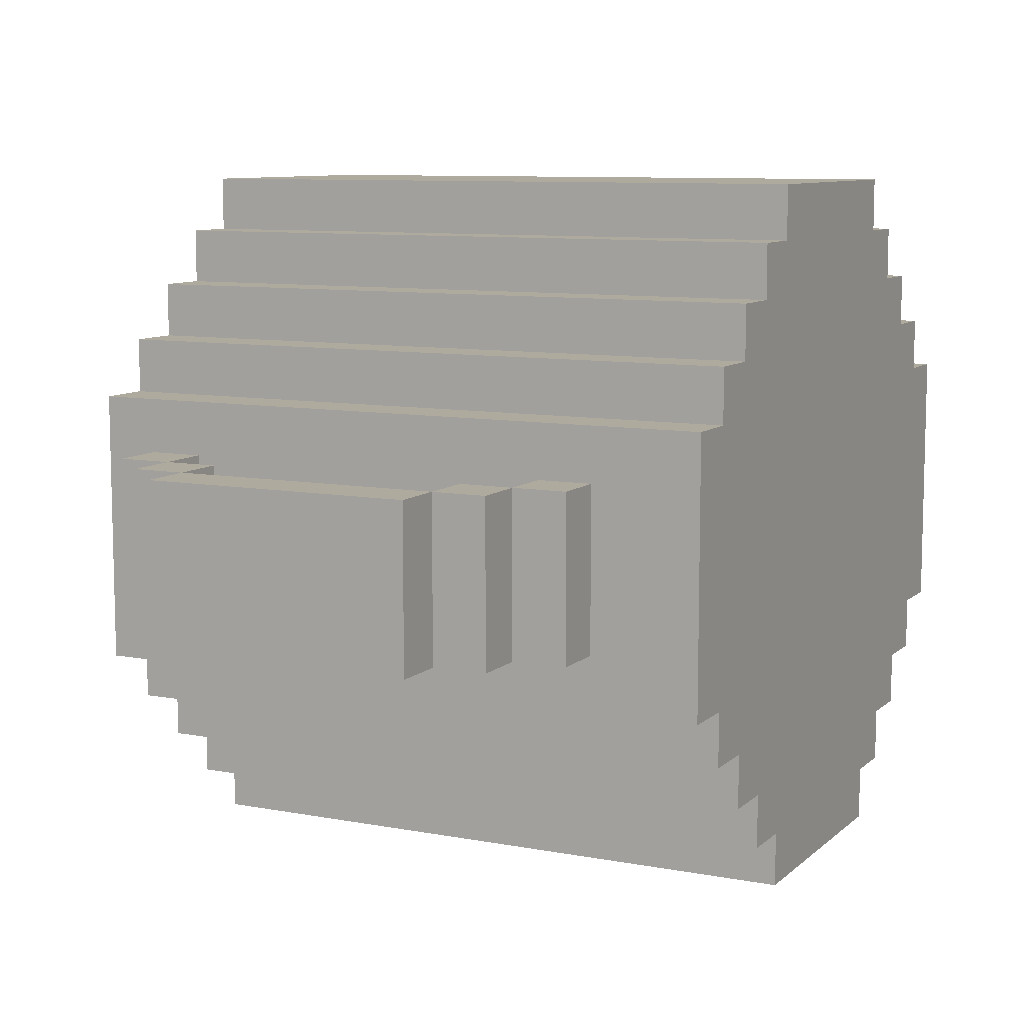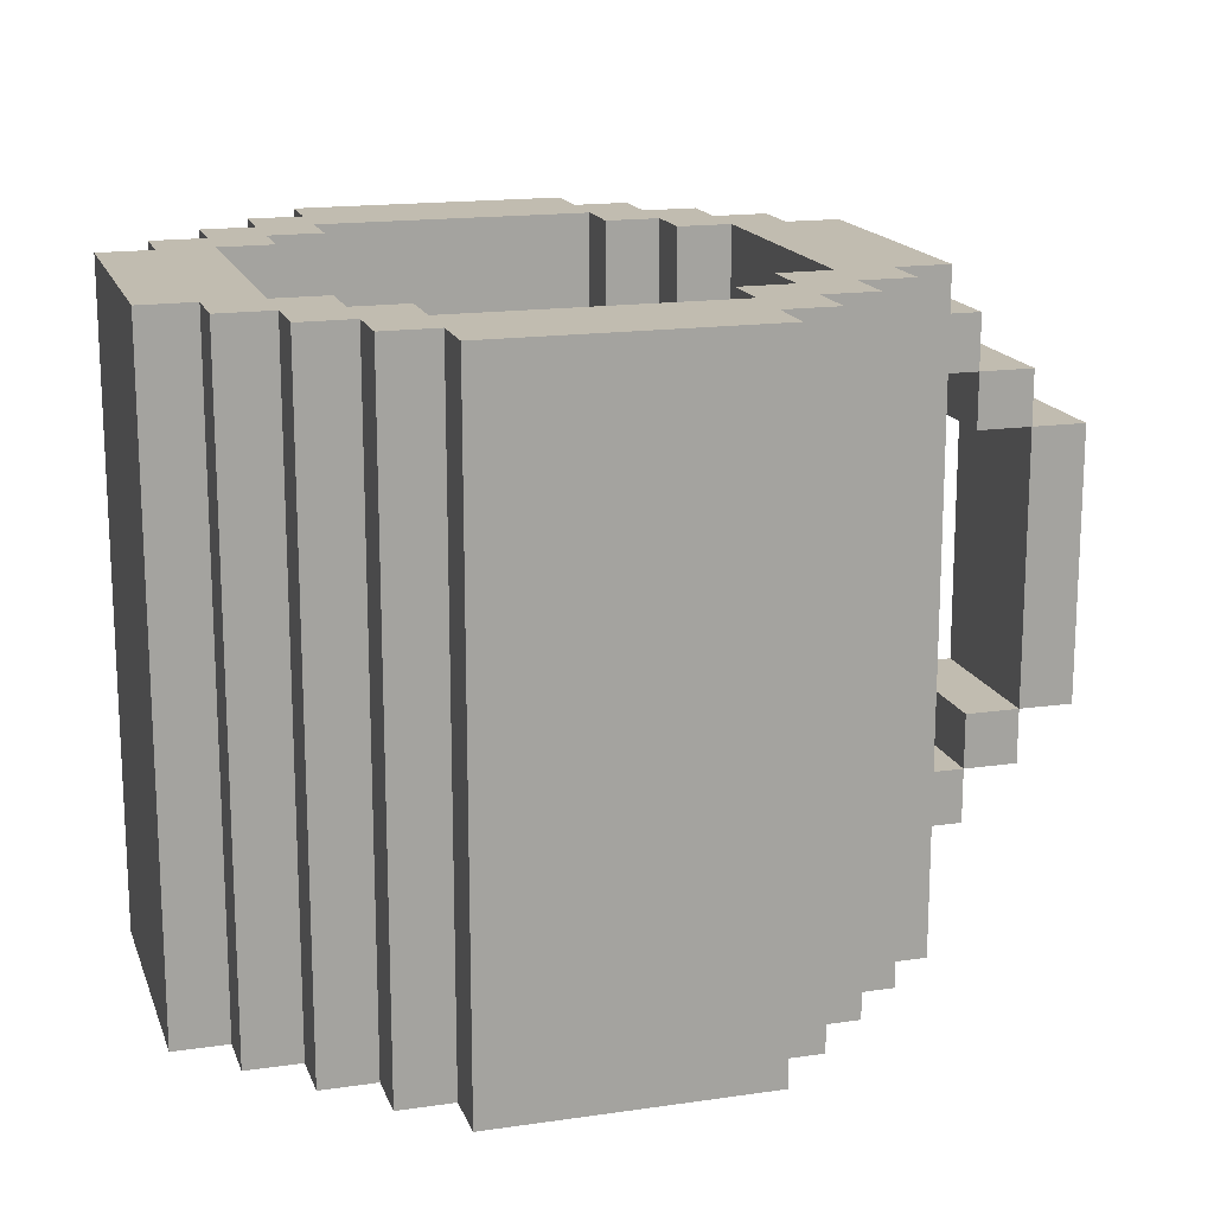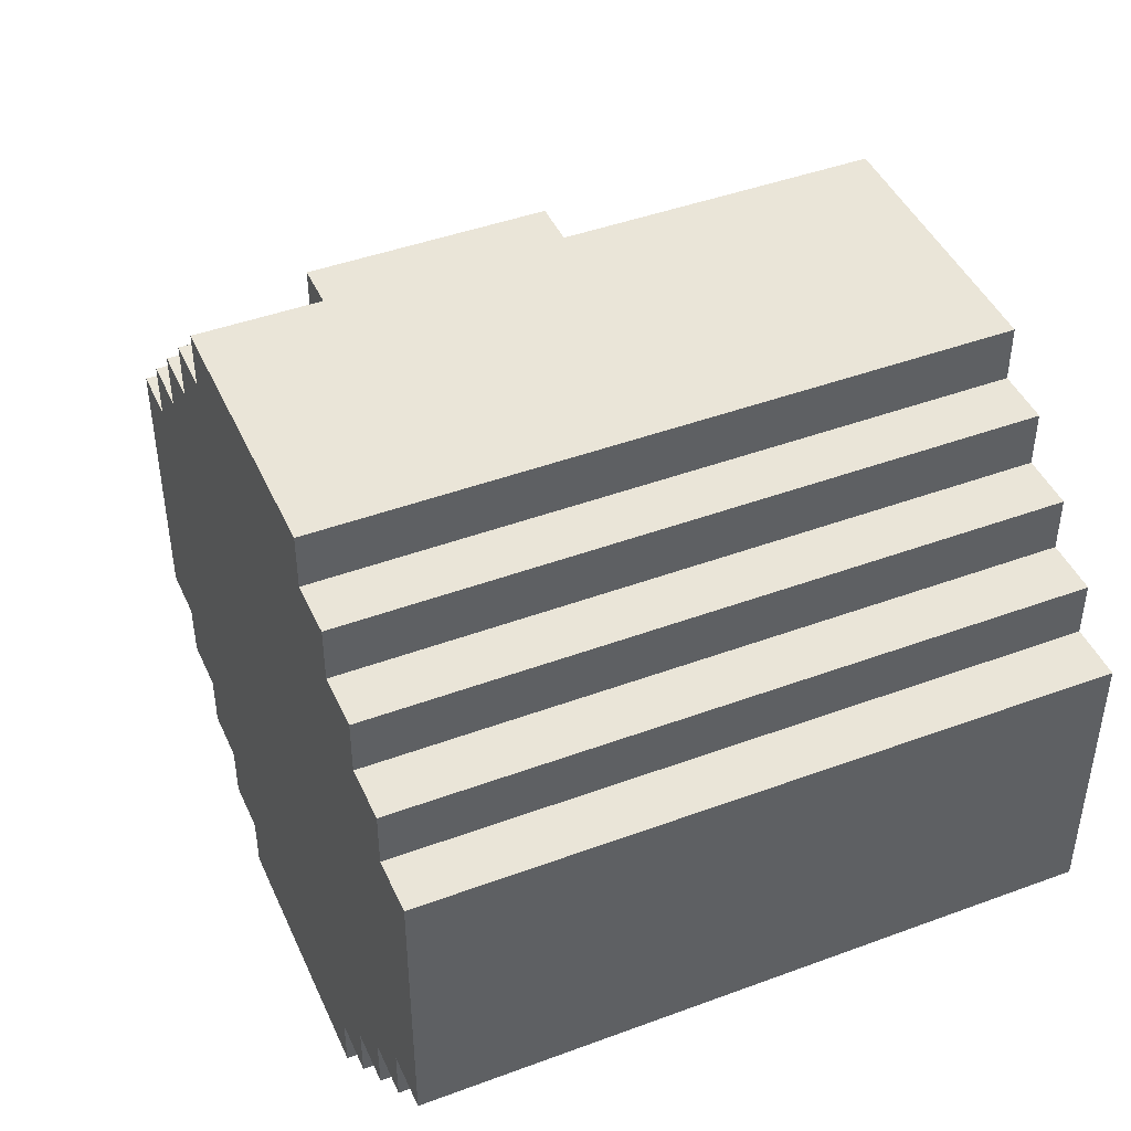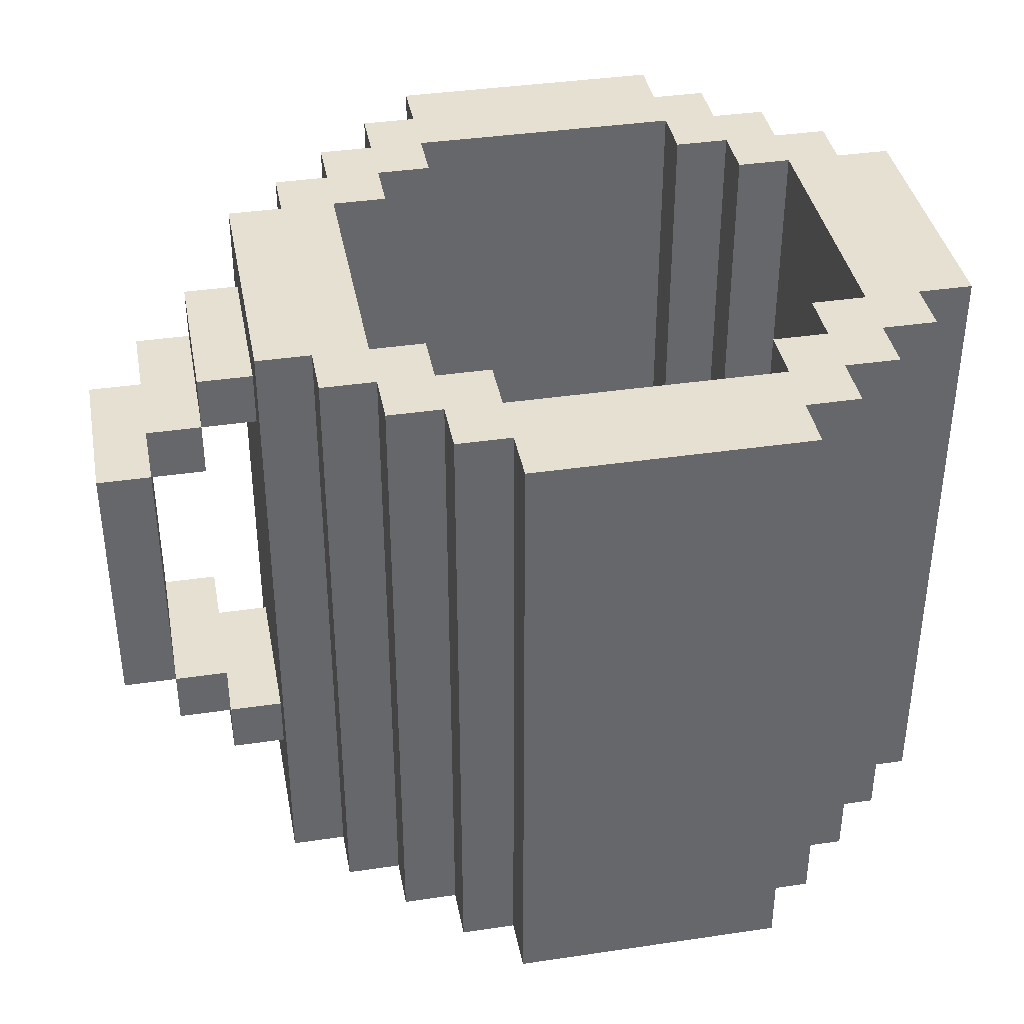
<metadata>
{"format":"obj","ext":"obj","renderer":"f3d","projection":"perspective","resolution":1024,"background":"white","views":[{"elev":9.2,"azim":-63.5,"up":"+Z"},{"elev":16.6,"azim":163.6,"up":"+Y"},{"elev":44.5,"azim":66.7,"up":"+Z"},{"elev":38.4,"azim":-10.6,"up":"+Y"}]}
</metadata>
<code>
o
v -0.7 0.4 0
v -0.7 0.4 -0.3
v -0.7 0.9 0
v -0.7 0.9 -0.3
v -0.6 0.3 0
v -0.6 0.3 -0.3
v -0.6 0.4 0
v -0.6 0.4 -0.3
v -0.6 0.9 0
v -0.6 0.9 -0.3
v -0.6 1 0
v -0.6 1 -0.3
v -0.5 0.2 0
v -0.5 0.2 -0.3
v -0.5 0.3 0
v -0.5 0.3 -0.3
v -0.5 1 0
v -0.5 1 -0.3
v -0.5 1.1 0
v -0.5 1.1 -0.3
v -0.4 0 0.1
v -0.4 0 -0.4
v -0.4 0.2 0
v -0.4 0.2 -0.3
v -0.4 0.3 0
v -0.4 0.3 -0.3
v -0.4 1 0
v -0.4 1 -0.3
v -0.4 1.1 0
v -0.4 1.1 -0.3
v -0.4 1.2 0.1
v -0.4 1.2 -0.4
v -0.3 0 0.2
v -0.3 0 0.1
v -0.3 0 -0.4
v -0.3 0 -0.5
v -0.3 1.2 0.2
v -0.3 1.2 0.1
v -0.3 1.2 -0.4
v -0.3 1.2 -0.5
v -0.2 0 0.3
v -0.2 0 0.2
v -0.2 0 -0.5
v -0.2 0 -0.6
v -0.2 1.2 0.3
v -0.2 1.2 0.2
v -0.2 1.2 -0.5
v -0.2 1.2 -0.6
v -0.1 0 0.4
v -0.1 0 0.3
v -0.1 0 -0.6
v -0.1 0 -0.7
v -0.1 1.2 0.4
v -0.1 1.2 0.3
v -0.1 1.2 -0.6
v -0.1 1.2 -0.7
v 5.96e-08 0 0.5
v 5.96e-08 0 0.4
v 5.96e-08 0 -0.7
v 5.96e-08 0 -0.8
v 5.96e-08 1.2 0.5
v 5.96e-08 1.2 0.4
v 5.96e-08 1.2 -0.7
v 5.96e-08 1.2 -0.8
v 0.5 0.2 0.3
v 0.5 0.2 0.2
v 0.5 0.2 -0.5
v 0.5 0.2 -0.6
v 0.5 1.2 0.3
v 0.5 1.2 0.2
v 0.5 1.2 -0.5
v 0.5 1.2 -0.6
v 0.6 0.2 0.2
v 0.6 0.2 0.1
v 0.6 0.2 -0.4
v 0.6 0.2 -0.5
v 0.6 1.2 0.2
v 0.6 1.2 0.1
v 0.6 1.2 -0.4
v 0.6 1.2 -0.5
v 0.7 0.2 0.1
v 0.7 0.2 -0.4
v 0.7 1.2 0.1
v 0.7 1.2 -0.4
v -0.6 0.4 0
v -0.6 0.4 -0.3
v -0.6 0.9 0
v -0.6 0.9 -0.3
v -0.5 0.3 0
v -0.5 0.3 -0.3
v -0.5 0.4 0
v -0.5 0.4 -0.3
v -0.5 0.9 0
v -0.5 0.9 -0.3
v -0.5 1 0
v -0.5 1 -0.3
v -0.2 0.2 0.1
v -0.2 0.2 -0.4
v -0.2 1.2 0.1
v -0.2 1.2 -0.4
v -0.1 0.2 0.2
v -0.1 0.2 0.1
v -0.1 0.2 -0.4
v -0.1 0.2 -0.5
v -0.1 1.2 0.2
v -0.1 1.2 0.1
v -0.1 1.2 -0.4
v -0.1 1.2 -0.5
v 5.96e-08 0.2 0.3
v 5.96e-08 0.2 0.2
v 5.96e-08 0.2 -0.5
v 5.96e-08 0.2 -0.6
v 5.96e-08 1.2 0.3
v 5.96e-08 1.2 0.2
v 5.96e-08 1.2 -0.5
v 5.96e-08 1.2 -0.6
v 0.5 0 0.5
v 0.5 0 0.4
v 0.5 0 -0.7
v 0.5 0 -0.8
v 0.5 1.2 0.5
v 0.5 1.2 0.4
v 0.5 1.2 -0.7
v 0.5 1.2 -0.8
v 0.6 0 0.4
v 0.6 0 0.3
v 0.6 0 -0.6
v 0.6 0 -0.7
v 0.6 1.2 0.4
v 0.6 1.2 0.3
v 0.6 1.2 -0.6
v 0.6 1.2 -0.7
v 0.7 0 0.3
v 0.7 0 0.2
v 0.7 0 -0.5
v 0.7 0 -0.6
v 0.7 1.2 0.3
v 0.7 1.2 0.2
v 0.7 1.2 -0.5
v 0.7 1.2 -0.6
v 0.8 0 0.2
v 0.8 0 0.1
v 0.8 0 -0.4
v 0.8 0 -0.5
v 0.8 1.2 0.2
v 0.8 1.2 0.1
v 0.8 1.2 -0.4
v 0.8 1.2 -0.5
v 0.9 0 0.1
v 0.9 0 -0.4
v 0.9 1.2 0.1
v 0.9 1.2 -0.4
v 5.96e-08 0 0.5
v 5.96e-08 1.2 0.5
v 0.5 0 0.5
v 0.5 1.2 0.5
v -0.1 0 0.4
v -0.1 1.2 0.4
v 5.96e-08 0 0.4
v 5.96e-08 1.2 0.4
v 0.5 0 0.4
v 0.5 1.2 0.4
v 0.6 0 0.4
v 0.6 1.2 0.4
v -0.2 0 0.3
v -0.2 1.2 0.3
v -0.1 0 0.3
v -0.1 1.2 0.3
v 0.6 0 0.3
v 0.6 1.2 0.3
v 0.7 0 0.3
v 0.7 1.2 0.3
v -0.3 0 0.2
v -0.3 1.2 0.2
v -0.2 0 0.2
v -0.2 1.2 0.2
v 0.7 0 0.2
v 0.7 1.2 0.2
v 0.8 0 0.2
v 0.8 1.2 0.2
v -0.4 0 0.1
v -0.4 1.2 0.1
v -0.3 0 0.1
v -0.3 1.2 0.1
v 0.8 0 0.1
v 0.8 1.2 0.1
v 0.9 0 0.1
v 0.9 1.2 0.1
v -0.7 0.4 0
v -0.7 0.9 0
v -0.6 0.3 0
v -0.6 0.4 0
v -0.6 0.9 0
v -0.6 1 0
v -0.5 0.2 0
v -0.5 0.3 0
v -0.5 0.4 0
v -0.5 0.9 0
v -0.5 1 0
v -0.5 1.1 0
v -0.4 0.2 0
v -0.4 0.3 0
v -0.4 1 0
v -0.4 1.1 0
v -0.2 0.2 -0.4
v -0.2 1.2 -0.4
v -0.1 0.2 -0.4
v -0.1 1.2 -0.4
v 0.6 0.2 -0.4
v 0.6 1.2 -0.4
v 0.7 0.2 -0.4
v 0.7 1.2 -0.4
v -0.1 0.2 -0.5
v -0.1 1.2 -0.5
v 5.96e-08 0.2 -0.5
v 5.96e-08 1.2 -0.5
v 0.5 0.2 -0.5
v 0.5 1.2 -0.5
v 0.6 0.2 -0.5
v 0.6 1.2 -0.5
v 5.96e-08 0.2 -0.6
v 5.96e-08 1.2 -0.6
v 0.5 0.2 -0.6
v 0.5 1.2 -0.6
v 5.96e-08 0.2 0.3
v 5.96e-08 1.2 0.3
v 0.5 0.2 0.3
v 0.5 1.2 0.3
v -0.1 0.2 0.2
v -0.1 1.2 0.2
v 5.96e-08 0.2 0.2
v 5.96e-08 1.2 0.2
v 0.5 0.2 0.2
v 0.5 1.2 0.2
v 0.6 0.2 0.2
v 0.6 1.2 0.2
v -0.2 0.2 0.1
v -0.2 1.2 0.1
v -0.1 0.2 0.1
v -0.1 1.2 0.1
v 0.6 0.2 0.1
v 0.6 1.2 0.1
v 0.7 0.2 0.1
v 0.7 1.2 0.1
v -0.7 0.4 -0.3
v -0.7 0.9 -0.3
v -0.6 0.3 -0.3
v -0.6 0.4 -0.3
v -0.6 0.9 -0.3
v -0.6 1 -0.3
v -0.5 0.2 -0.3
v -0.5 0.3 -0.3
v -0.5 0.4 -0.3
v -0.5 0.9 -0.3
v -0.5 1 -0.3
v -0.5 1.1 -0.3
v -0.4 0.2 -0.3
v -0.4 0.3 -0.3
v -0.4 1 -0.3
v -0.4 1.1 -0.3
v -0.4 0 -0.4
v -0.4 1.2 -0.4
v -0.3 0 -0.4
v -0.3 1.2 -0.4
v 0.8 0 -0.4
v 0.8 1.2 -0.4
v 0.9 0 -0.4
v 0.9 1.2 -0.4
v -0.3 0 -0.5
v -0.3 1.2 -0.5
v -0.2 0 -0.5
v -0.2 1.2 -0.5
v 0.7 0 -0.5
v 0.7 1.2 -0.5
v 0.8 0 -0.5
v 0.8 1.2 -0.5
v -0.2 0 -0.6
v -0.2 1.2 -0.6
v -0.1 0 -0.6
v -0.1 1.2 -0.6
v 0.6 0 -0.6
v 0.6 1.2 -0.6
v 0.7 0 -0.6
v 0.7 1.2 -0.6
v -0.1 0 -0.7
v -0.1 1.2 -0.7
v 5.96e-08 0 -0.7
v 5.96e-08 1.2 -0.7
v 0.5 0 -0.7
v 0.5 1.2 -0.7
v 0.6 0 -0.7
v 0.6 1.2 -0.7
v 5.96e-08 0 -0.8
v 5.96e-08 1.2 -0.8
v 0.5 0 -0.8
v 0.5 1.2 -0.8
v 5.96e-08 0 0.5
v 0.5 0 0.5
v -0.1 0 0.4
v 5.96e-08 0 0.4
v 0.5 0 0.4
v 0.6 0 0.4
v -0.2 0 0.3
v -0.1 0 0.3
v 0.6 0 0.3
v 0.7 0 0.3
v -0.3 0 0.2
v -0.2 0 0.2
v 0.7 0 0.2
v 0.8 0 0.2
v -0.4 0 0.1
v -0.3 0 0.1
v 0.8 0 0.1
v 0.9 0 0.1
v -0.4 0 -0.4
v -0.3 0 -0.4
v 0.8 0 -0.4
v 0.9 0 -0.4
v -0.3 0 -0.5
v -0.2 0 -0.5
v 0.7 0 -0.5
v 0.8 0 -0.5
v -0.2 0 -0.6
v -0.1 0 -0.6
v 0.6 0 -0.6
v 0.7 0 -0.6
v -0.1 0 -0.7
v 5.96e-08 0 -0.7
v 0.5 0 -0.7
v 0.6 0 -0.7
v 5.96e-08 0 -0.8
v 0.5 0 -0.8
v -0.5 0.2 0
v -0.4 0.2 0
v -0.5 0.2 -0.3
v -0.4 0.2 -0.3
v -0.6 0.3 0
v -0.5 0.3 0
v -0.6 0.3 -0.3
v -0.5 0.3 -0.3
v -0.7 0.4 0
v -0.6 0.4 0
v -0.7 0.4 -0.3
v -0.6 0.4 -0.3
v -0.6 0.9 0
v -0.5 0.9 0
v -0.6 0.9 -0.3
v -0.5 0.9 -0.3
v -0.5 1 0
v -0.4 1 0
v -0.5 1 -0.3
v -0.4 1 -0.3
v 5.96e-08 0.2 0.3
v 0.5 0.2 0.3
v -0.1 0.2 0.2
v 5.96e-08 0.2 0.2
v 0.5 0.2 0.2
v 0.6 0.2 0.2
v -0.2 0.2 0.1
v -0.1 0.2 0.1
v 0.6 0.2 0.1
v 0.7 0.2 0.1
v -0.2 0.2 -0.4
v -0.1 0.2 -0.4
v 0.6 0.2 -0.4
v 0.7 0.2 -0.4
v -0.1 0.2 -0.5
v 5.96e-08 0.2 -0.5
v 0.5 0.2 -0.5
v 0.6 0.2 -0.5
v 5.96e-08 0.2 -0.6
v 0.5 0.2 -0.6
v -0.5 0.3 0
v -0.4 0.3 0
v -0.5 0.3 -0.3
v -0.4 0.3 -0.3
v -0.6 0.4 0
v -0.5 0.4 0
v -0.6 0.4 -0.3
v -0.5 0.4 -0.3
v -0.7 0.9 0
v -0.6 0.9 0
v -0.7 0.9 -0.3
v -0.6 0.9 -0.3
v -0.6 1 0
v -0.5 1 0
v -0.6 1 -0.3
v -0.5 1 -0.3
v -0.5 1.1 0
v -0.4 1.1 0
v -0.5 1.1 -0.3
v -0.4 1.1 -0.3
v 5.96e-08 1.2 0.5
v 0.5 1.2 0.5
v -0.1 1.2 0.4
v 5.96e-08 1.2 0.4
v 0.5 1.2 0.4
v 0.6 1.2 0.4
v -0.2 1.2 0.3
v -0.1 1.2 0.3
v 5.96e-08 1.2 0.3
v 0.5 1.2 0.3
v 0.6 1.2 0.3
v 0.7 1.2 0.3
v -0.3 1.2 0.2
v -0.2 1.2 0.2
v -0.1 1.2 0.2
v 5.96e-08 1.2 0.2
v 0.5 1.2 0.2
v 0.6 1.2 0.2
v 0.7 1.2 0.2
v 0.8 1.2 0.2
v -0.4 1.2 0.1
v -0.3 1.2 0.1
v -0.2 1.2 0.1
v -0.1 1.2 0.1
v 0.6 1.2 0.1
v 0.7 1.2 0.1
v 0.8 1.2 0.1
v 0.9 1.2 0.1
v -0.4 1.2 -0.4
v -0.3 1.2 -0.4
v -0.2 1.2 -0.4
v -0.1 1.2 -0.4
v 0.6 1.2 -0.4
v 0.7 1.2 -0.4
v 0.8 1.2 -0.4
v 0.9 1.2 -0.4
v -0.3 1.2 -0.5
v -0.2 1.2 -0.5
v -0.1 1.2 -0.5
v 5.96e-08 1.2 -0.5
v 0.5 1.2 -0.5
v 0.6 1.2 -0.5
v 0.7 1.2 -0.5
v 0.8 1.2 -0.5
v -0.2 1.2 -0.6
v -0.1 1.2 -0.6
v 5.96e-08 1.2 -0.6
v 0.5 1.2 -0.6
v 0.6 1.2 -0.6
v 0.7 1.2 -0.6
v -0.1 1.2 -0.7
v 5.96e-08 1.2 -0.7
v 0.5 1.2 -0.7
v 0.6 1.2 -0.7
v 5.96e-08 1.2 -0.8
v 0.5 1.2 -0.8
f 3 2 1
f 4 2 3
f 7 6 5
f 8 6 7
f 11 10 9
f 12 10 11
f 15 14 13
f 16 14 15
f 19 18 17
f 20 18 19
f 23 22 21
f 24 22 23
f 25 23 21
f 26 22 24
f 27 25 21
f 27 26 25
f 28 22 26
f 28 26 27
f 29 27 21
f 30 22 28
f 31 29 21
f 31 30 29
f 32 22 30
f 32 30 31
f 37 34 33
f 38 34 37
f 39 36 35
f 40 36 39
f 45 42 41
f 46 42 45
f 47 44 43
f 48 44 47
f 53 50 49
f 54 50 53
f 55 52 51
f 56 52 55
f 61 58 57
f 62 58 61
f 63 60 59
f 64 60 63
f 69 66 65
f 70 66 69
f 71 68 67
f 72 68 71
f 77 74 73
f 78 74 77
f 79 76 75
f 80 76 79
f 83 82 81
f 84 82 83
f 85 86 87
f 87 86 88
f 89 90 91
f 91 90 92
f 93 94 95
f 95 94 96
f 97 98 99
f 99 98 100
f 101 102 105
f 105 102 106
f 103 104 107
f 107 104 108
f 109 110 113
f 113 110 114
f 111 112 115
f 115 112 116
f 117 118 121
f 121 118 122
f 119 120 123
f 123 120 124
f 125 126 129
f 129 126 130
f 127 128 131
f 131 128 132
f 133 134 137
f 137 134 138
f 135 136 139
f 139 136 140
f 141 142 145
f 145 142 146
f 143 144 147
f 147 144 148
f 149 150 151
f 151 150 152
f 155 154 153
f 156 154 155
f 159 158 157
f 160 158 159
f 163 162 161
f 164 162 163
f 167 166 165
f 168 166 167
f 171 170 169
f 172 170 171
f 175 174 173
f 176 174 175
f 179 178 177
f 180 178 179
f 183 182 181
f 184 182 183
f 187 186 185
f 188 186 187
f 192 190 189
f 193 190 192
f 196 192 191
f 197 192 196
f 198 194 193
f 199 194 198
f 201 196 195
f 202 196 201
f 203 200 199
f 204 200 203
f 207 206 205
f 208 206 207
f 211 210 209
f 212 210 211
f 215 214 213
f 216 214 215
f 219 218 217
f 220 218 219
f 223 222 221
f 224 222 223
f 225 226 227
f 227 226 228
f 229 230 231
f 231 230 232
f 233 234 235
f 235 234 236
f 237 238 239
f 239 238 240
f 241 242 243
f 243 242 244
f 245 246 248
f 248 246 249
f 247 248 252
f 252 248 253
f 249 250 254
f 254 250 255
f 251 252 257
f 257 252 258
f 255 256 259
f 259 256 260
f 261 262 263
f 263 262 264
f 265 266 267
f 267 266 268
f 269 270 271
f 271 270 272
f 273 274 275
f 275 274 276
f 277 278 279
f 279 278 280
f 281 282 283
f 283 282 284
f 285 286 287
f 287 286 288
f 289 290 291
f 291 290 292
f 293 294 295
f 295 294 296
f 300 298 297
f 301 298 300
f 304 300 299
f 304 302 301
f 304 301 300
f 305 302 304
f 308 304 303
f 308 306 305
f 308 305 304
f 309 306 308
f 312 308 307
f 312 310 309
f 312 309 308
f 313 310 312
f 315 312 311
f 315 314 313
f 315 313 312
f 316 314 315
f 317 314 316
f 318 314 317
f 319 317 316
f 320 317 319
f 321 317 320
f 322 317 321
f 323 321 320
f 324 321 323
f 325 321 324
f 326 321 325
f 327 325 324
f 328 325 327
f 329 325 328
f 330 325 329
f 331 329 328
f 332 329 331
f 335 334 333
f 336 334 335
f 339 338 337
f 340 338 339
f 343 342 341
f 344 342 343
f 347 346 345
f 348 346 347
f 351 350 349
f 352 350 351
f 353 354 356
f 356 354 357
f 355 356 360
f 357 358 360
f 356 357 360
f 360 358 361
f 359 360 363
f 361 362 363
f 360 361 363
f 363 362 364
f 364 362 365
f 365 362 366
f 364 365 367
f 367 365 368
f 368 365 369
f 369 365 370
f 368 369 371
f 371 369 372
f 373 374 375
f 375 374 376
f 377 378 379
f 379 378 380
f 381 382 383
f 383 382 384
f 385 386 387
f 387 386 388
f 389 390 391
f 391 390 392
f 393 394 396
f 396 394 397
f 395 396 400
f 396 397 401
f 400 396 401
f 397 398 402
f 401 397 402
f 402 398 403
f 399 400 406
f 400 401 407
f 406 400 407
f 407 401 408
f 402 403 409
f 403 404 410
f 409 403 410
f 410 404 411
f 405 406 414
f 406 407 415
f 414 406 415
f 415 407 416
f 410 411 417
f 411 412 418
f 417 411 418
f 418 412 419
f 413 414 421
f 414 415 422
f 421 414 422
f 422 415 423
f 418 419 426
f 419 420 427
f 426 419 427
f 427 420 428
f 422 423 429
f 423 424 430
f 429 423 430
f 430 424 431
f 425 426 434
f 426 427 435
f 434 426 435
f 435 427 436
f 430 431 437
f 431 432 438
f 437 431 438
f 438 432 439
f 433 434 440
f 434 435 441
f 440 434 441
f 441 435 442
f 438 439 443
f 439 440 444
f 443 439 444
f 440 441 445
f 444 440 445
f 445 441 446
f 444 445 447
f 447 445 448

</code>
